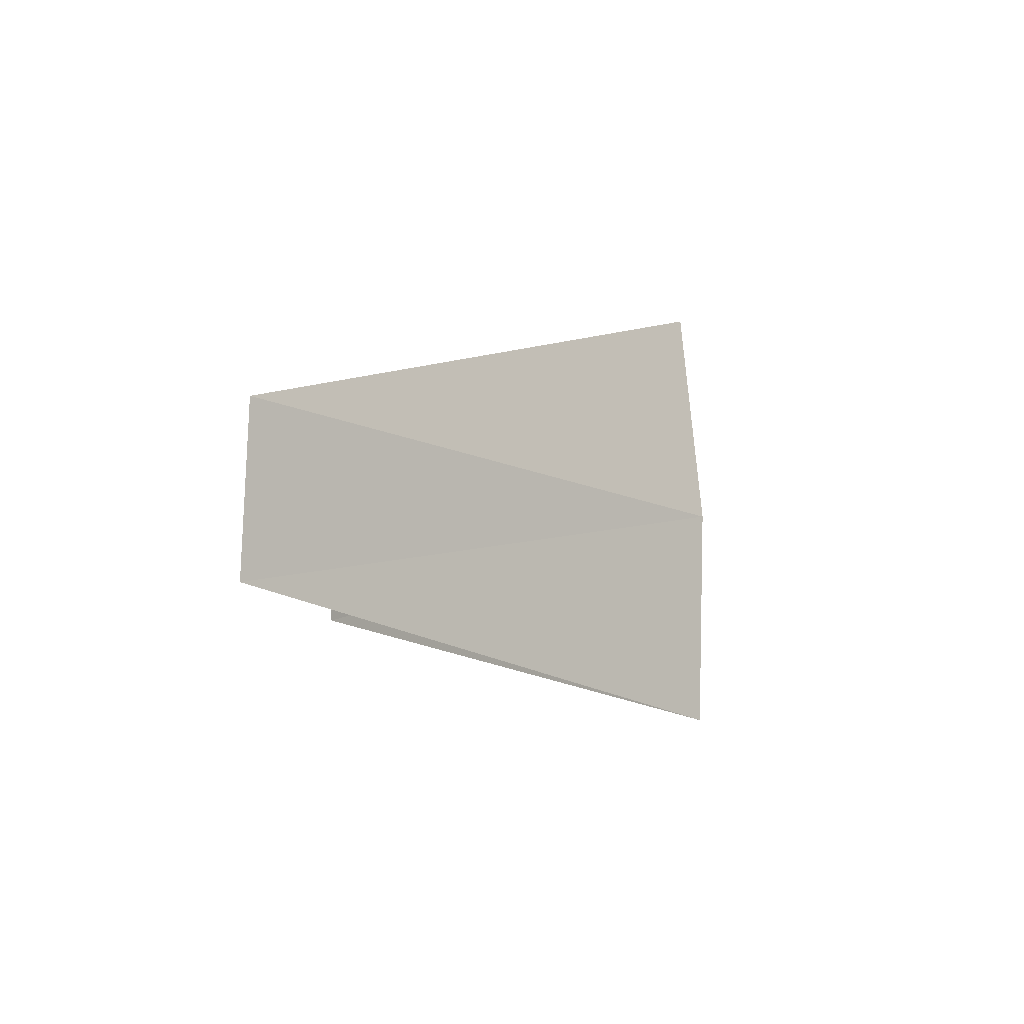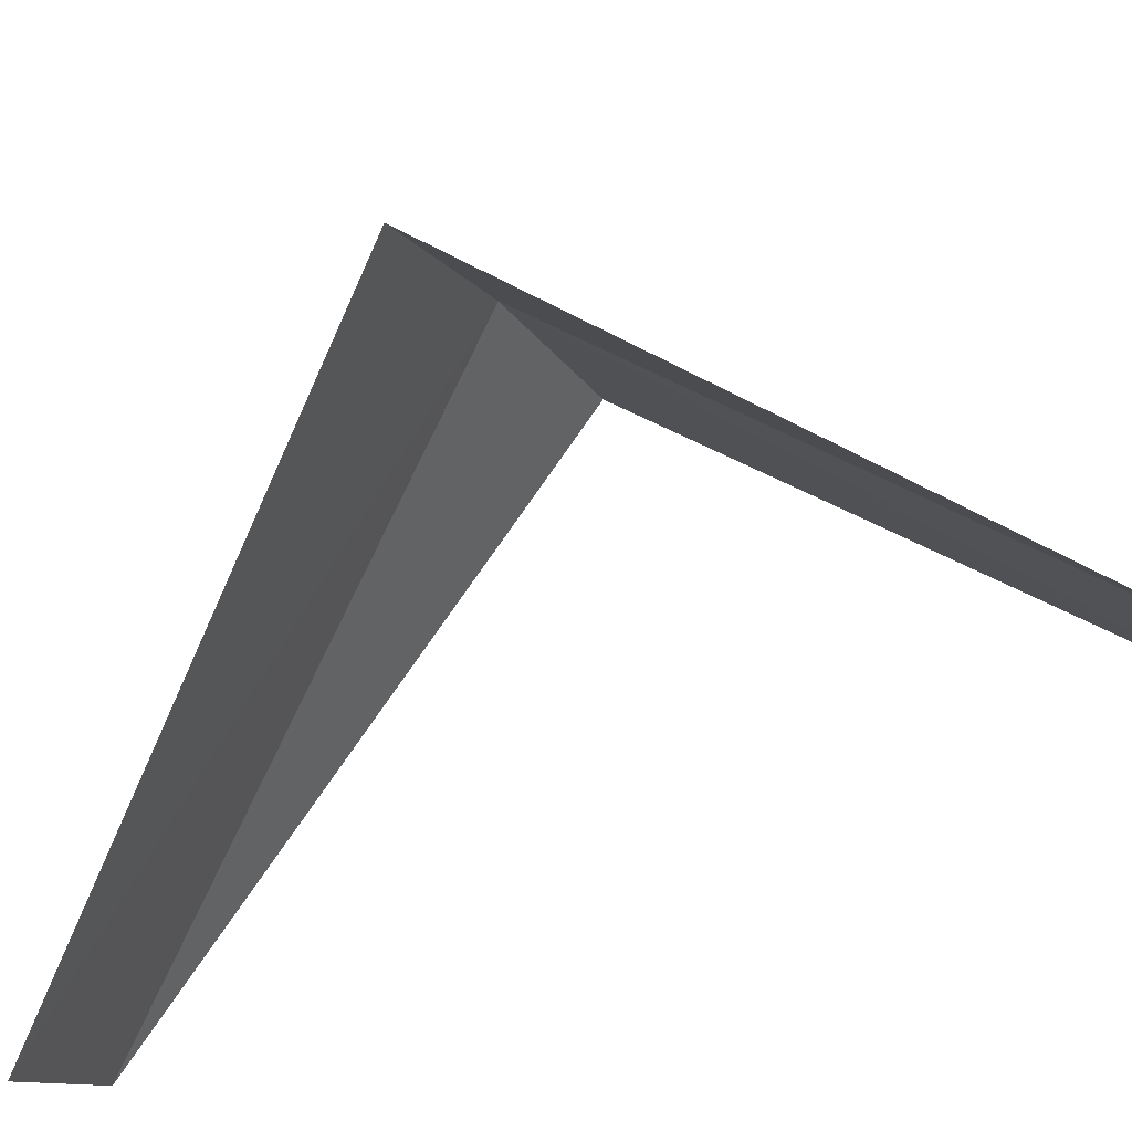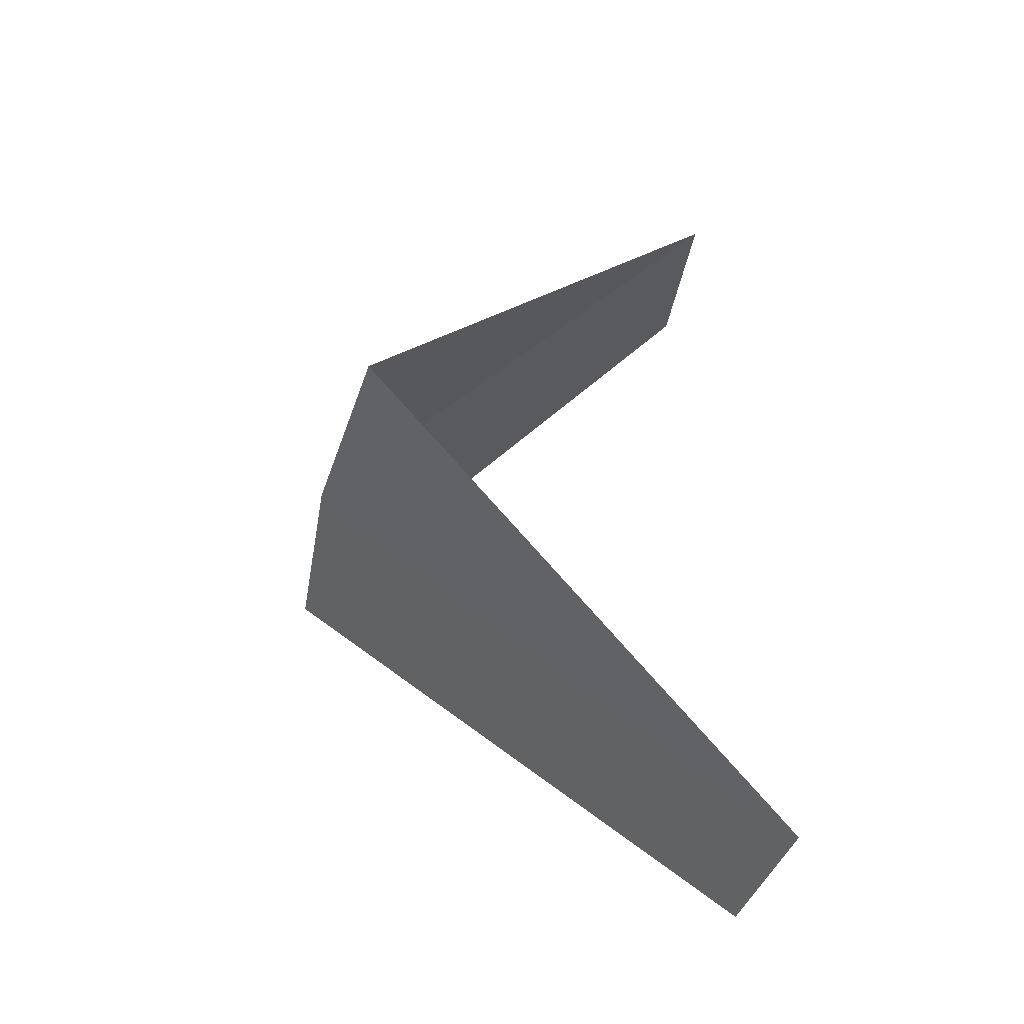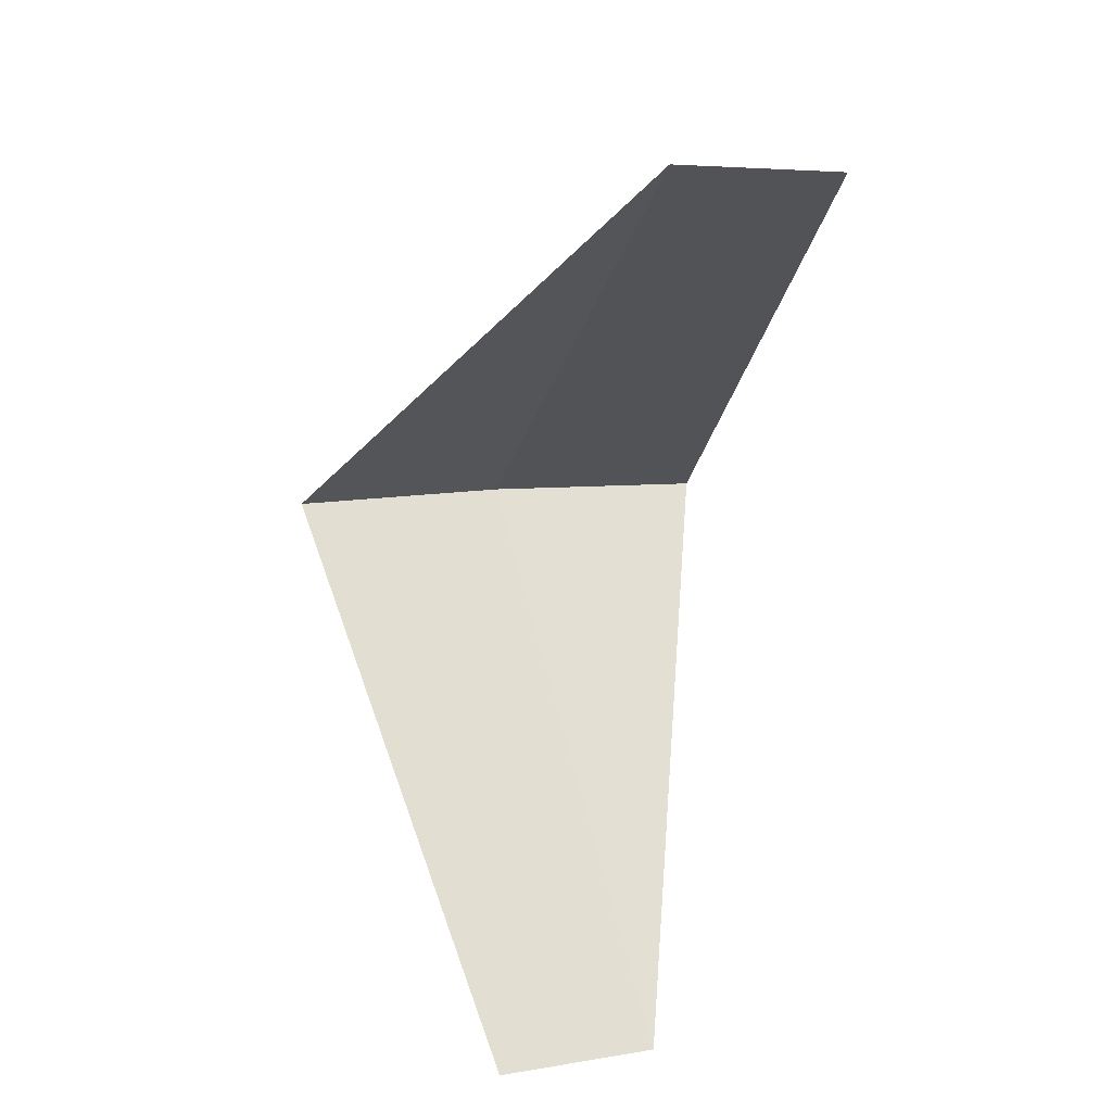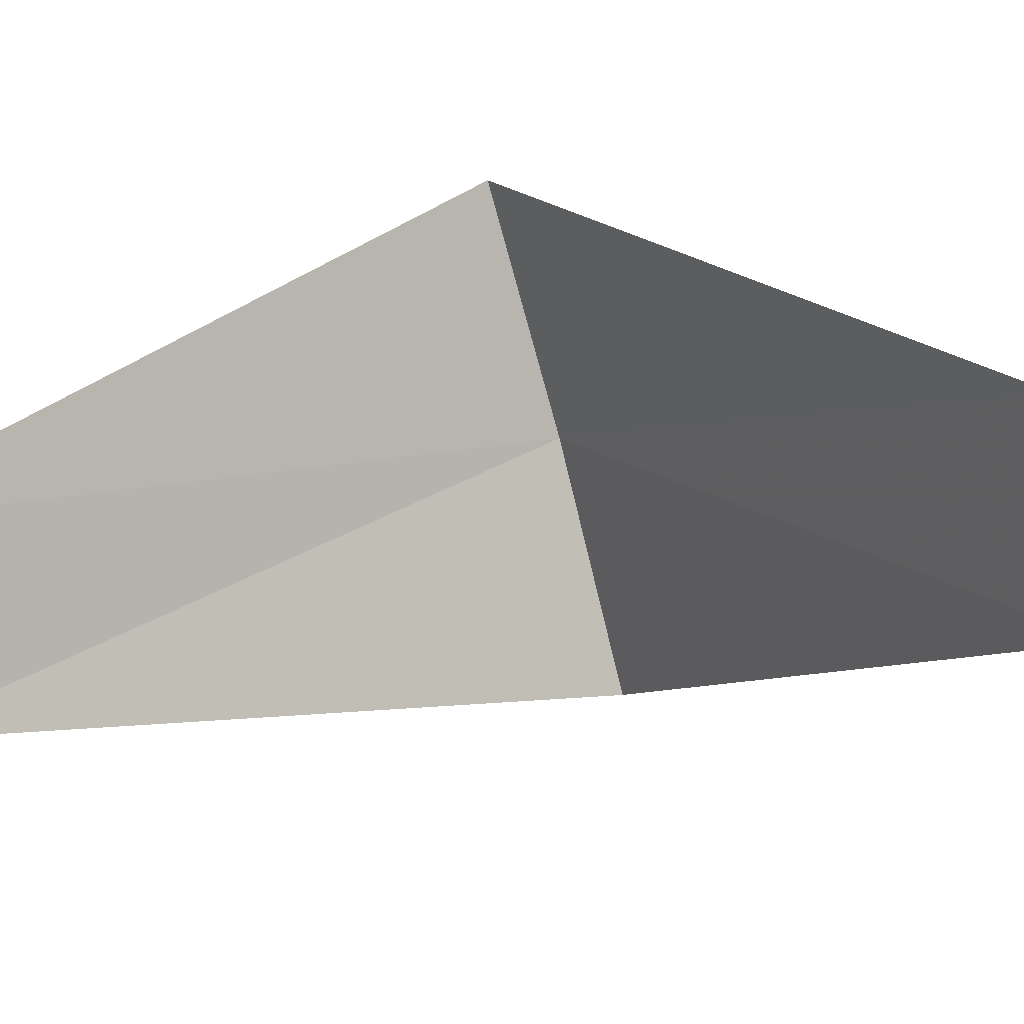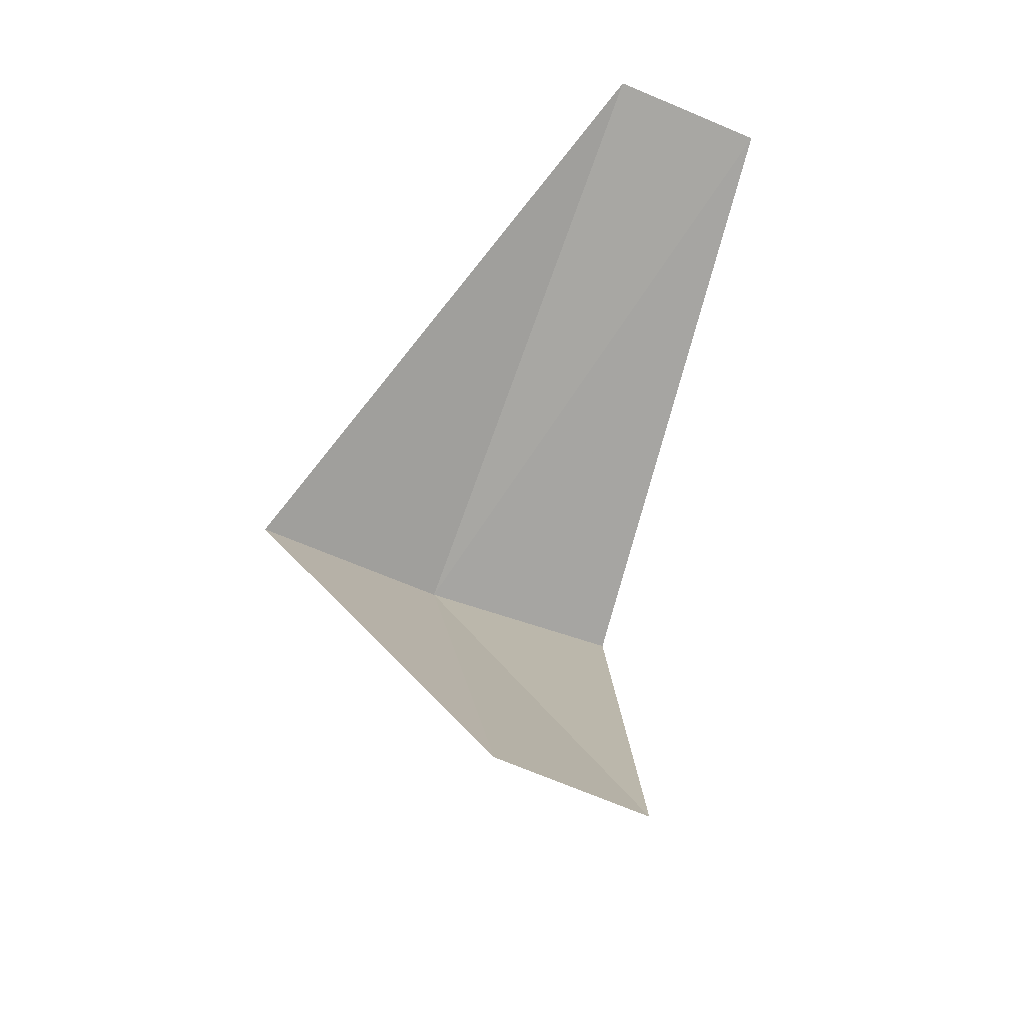
<metadata>
{"format":"obj","ext":"obj","renderer":"f3d","projection":"perspective","resolution":1024,"background":"white","views":[{"elev":74.0,"azim":120.6,"up":"+Z"},{"elev":-47.5,"azim":-61.6,"up":"+Y"},{"elev":-31.9,"azim":-70.3,"up":"+Z"},{"elev":21.5,"azim":10.9,"up":"+Z"},{"elev":-45.4,"azim":112.8,"up":"+Y"},{"elev":-31.1,"azim":3.2,"up":"+Z"}]}
</metadata>
<code>
v -2.143 3.377 26.68
v -1.912 2.312 25.72
v -1.607 2.533 25.68
v -2.55 3.082 26.72
v -1.703 3.619 26.64
v -1.607 2.533 27.68
v -1.277 2.714 27.64
f 1 3 2
f 1 2 4
f 1 5 3
f 1 4 6
f 1 7 5
f 1 6 7

</code>
